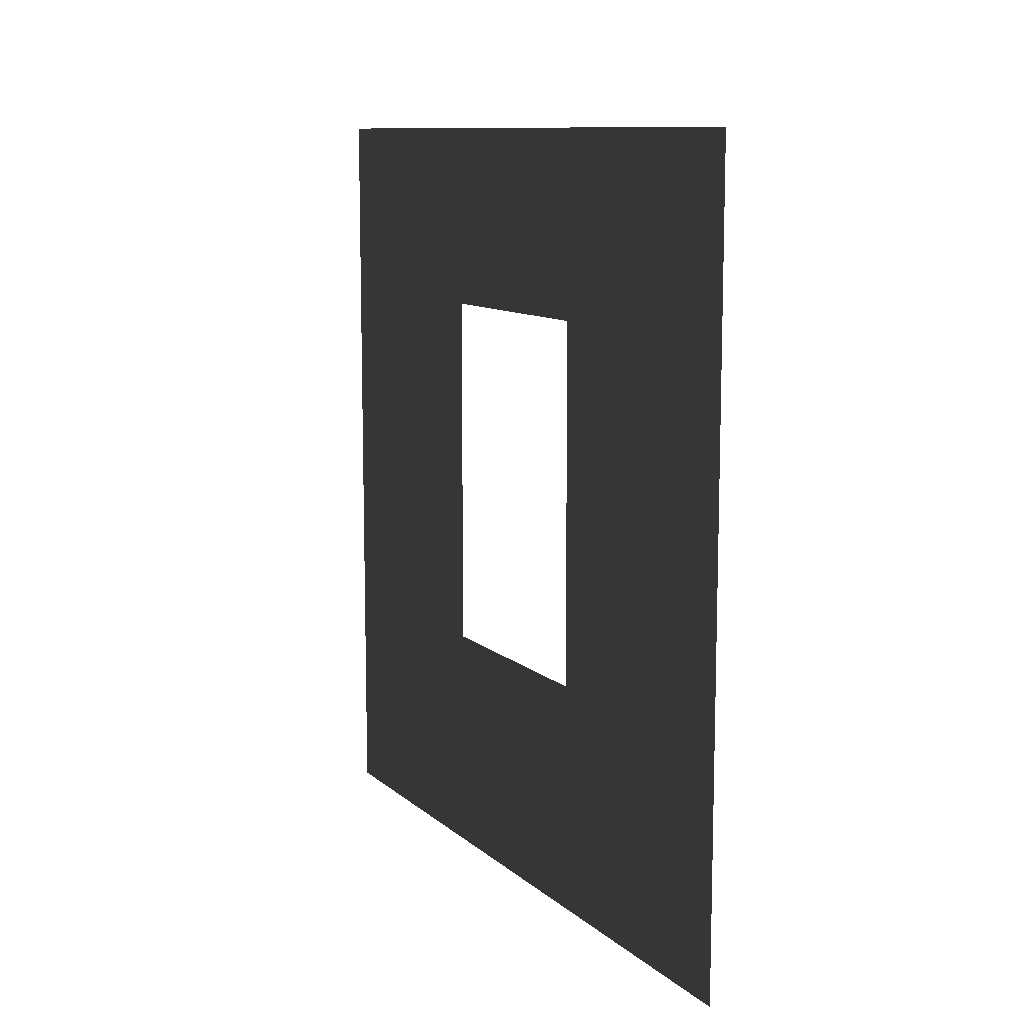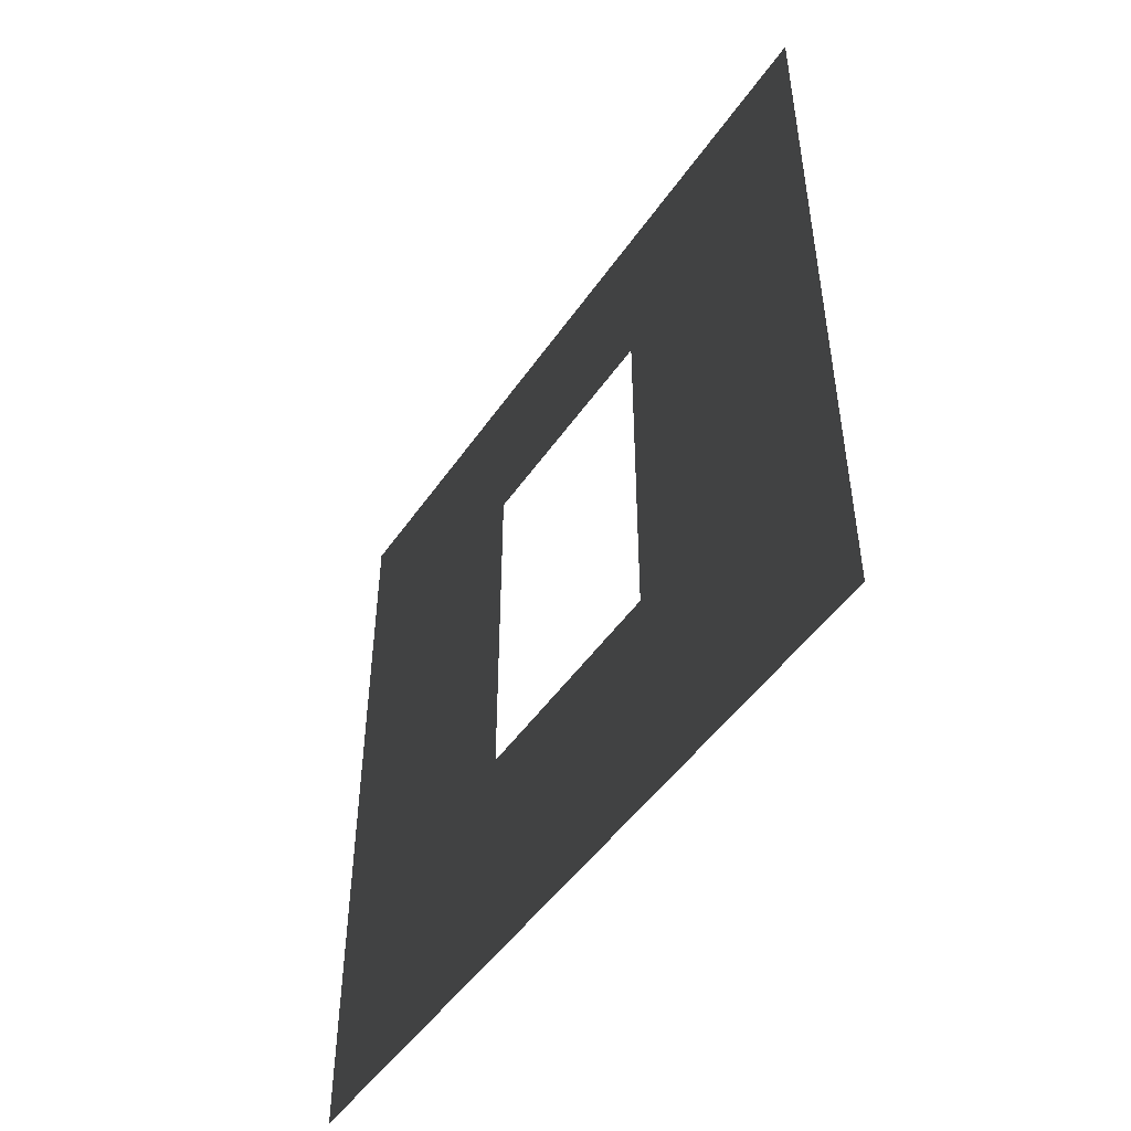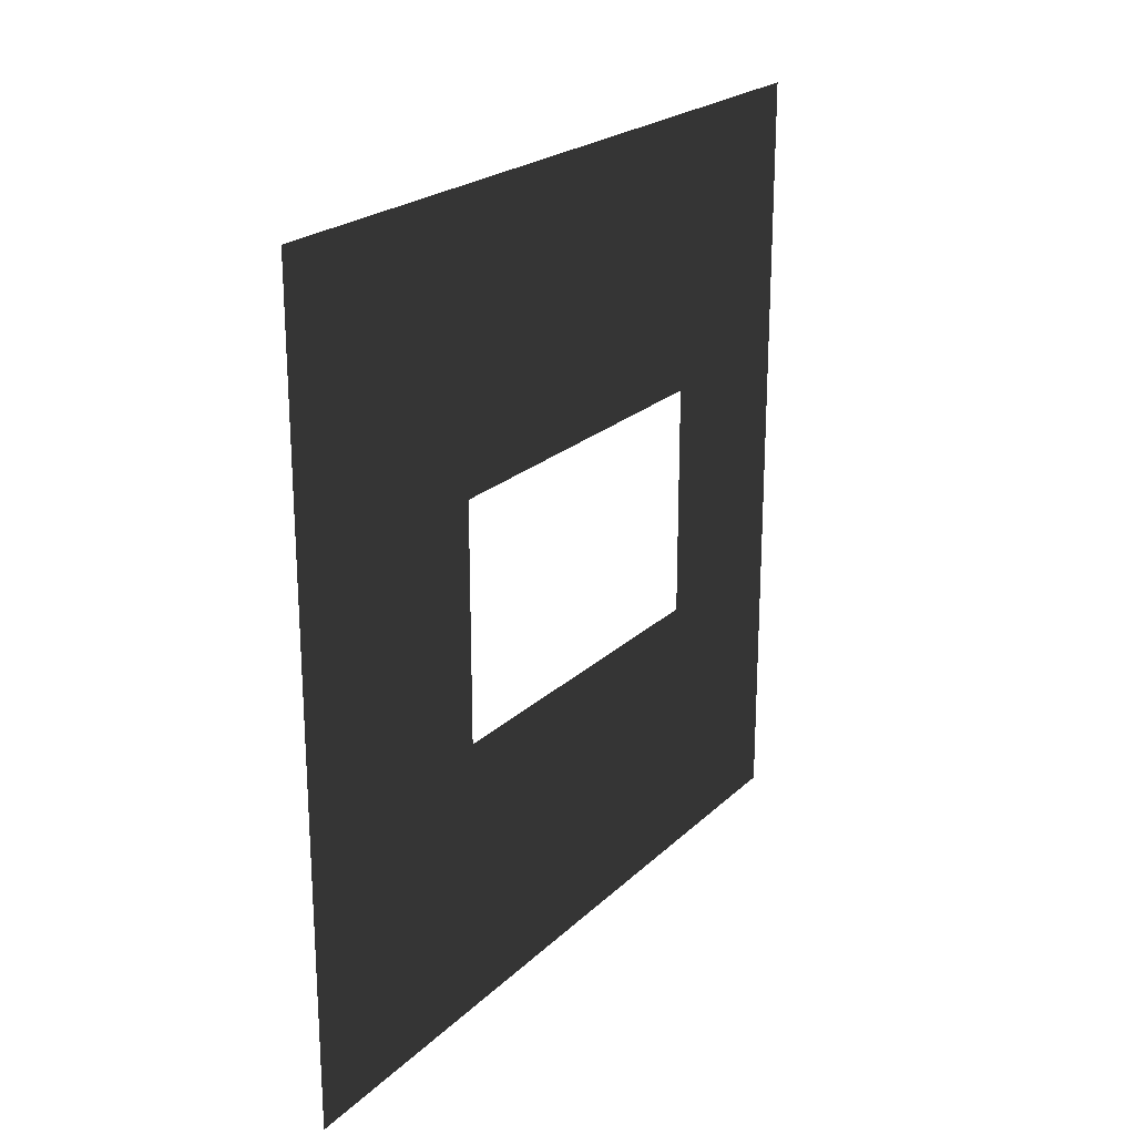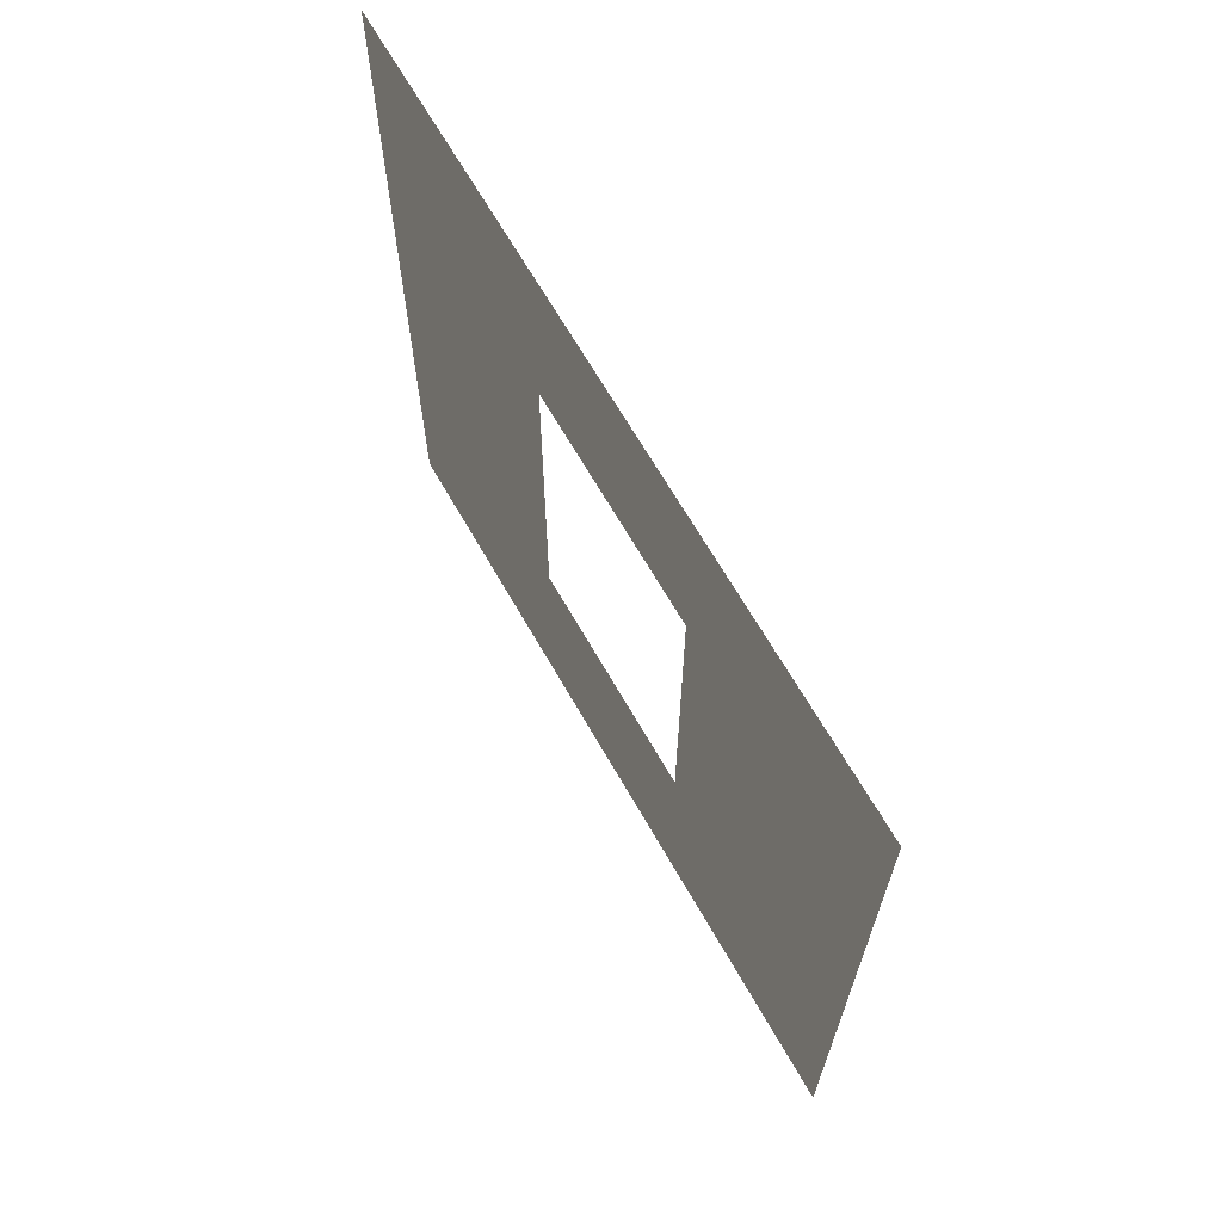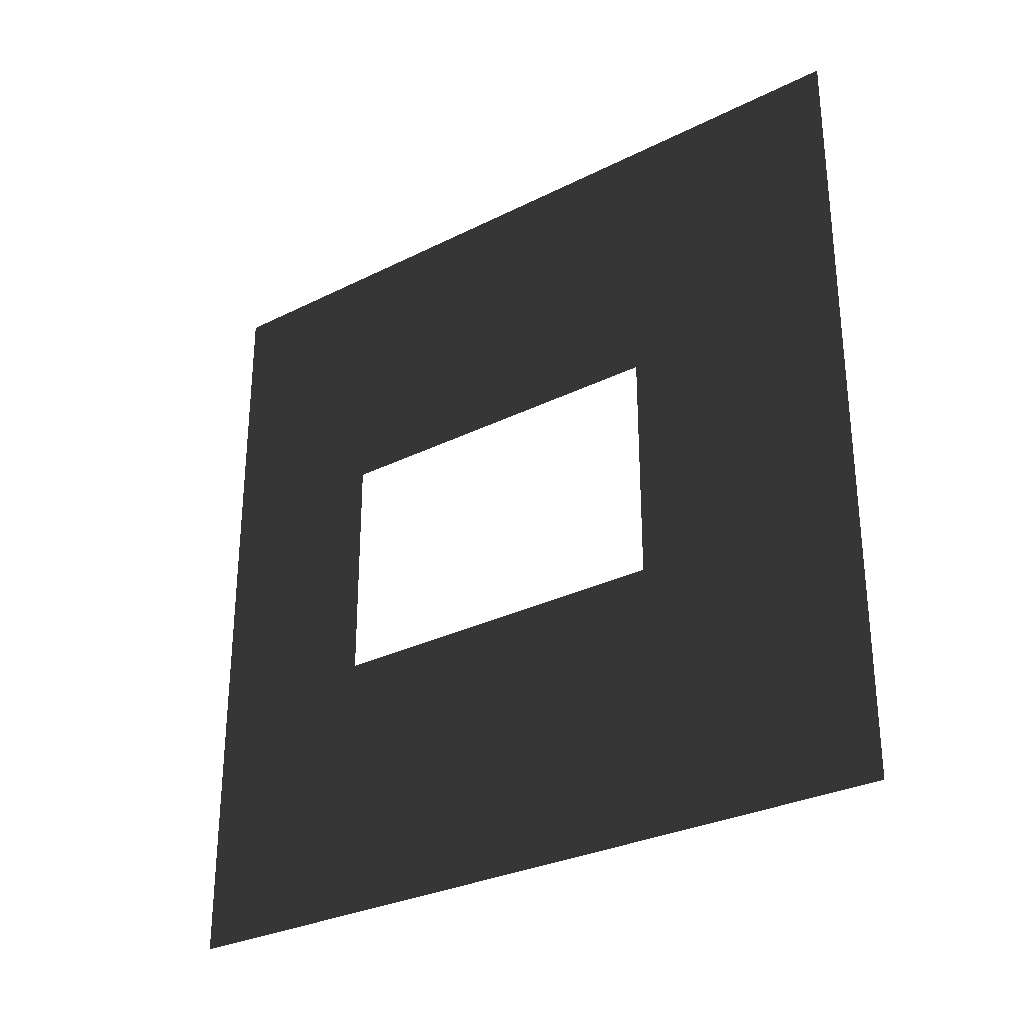
<metadata>
{"format":"obj","ext":"obj","renderer":"f3d","projection":"perspective","resolution":1024,"background":"white","views":[{"elev":10.4,"azim":-27.2,"up":"+Y"},{"elev":-48.8,"azim":146.9,"up":"+Y"},{"elev":22.2,"azim":32.6,"up":"+Z"},{"elev":66.7,"azim":-29.7,"up":"+Y"},{"elev":-29.5,"azim":-53.5,"up":"+Z"}]}
</metadata>
<code>
v -0.2 0.8937 1.95
v -0.2 3 3
v -0.2 -2.341e-07 3
v -0.2 2.294 1.95
v -0.2 2.294 1.05
v -0.2 3 -3.586e-06
v -0.2 -1.54e-08 -3.586e-06
v -0.2 0.8937 1.05
g wall01_window1m_A_4_10199_801
f 1 3 2
f 2 4 1
f 5 4 2
f 2 6 5
f 5 6 7
f 7 3 1
f 7 8 5
f 1 8 7

</code>
